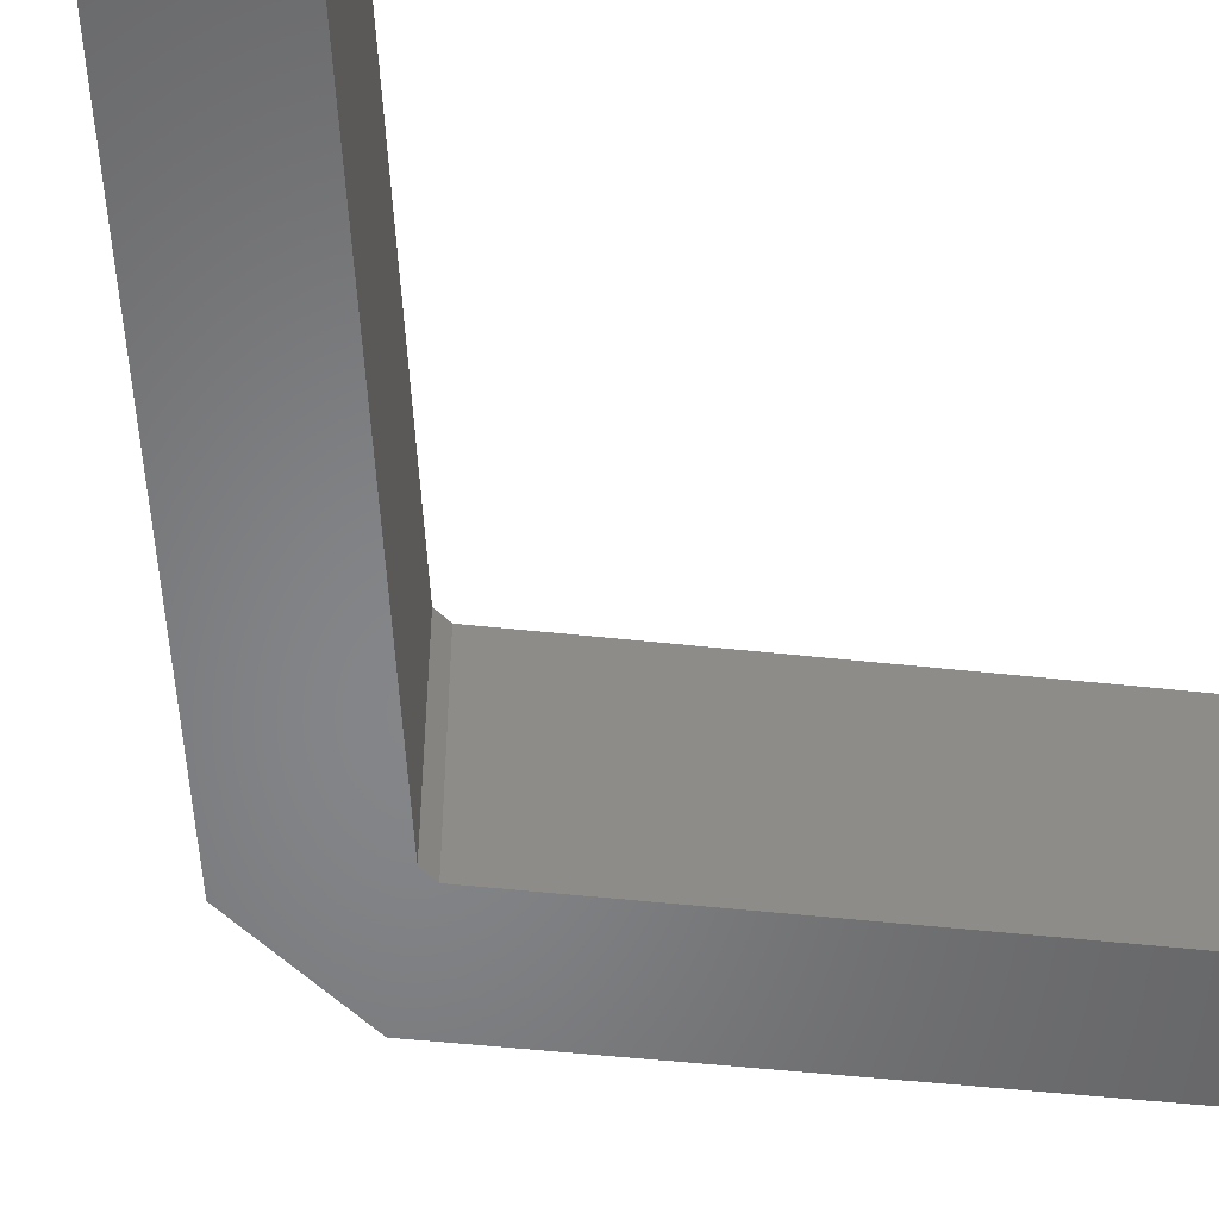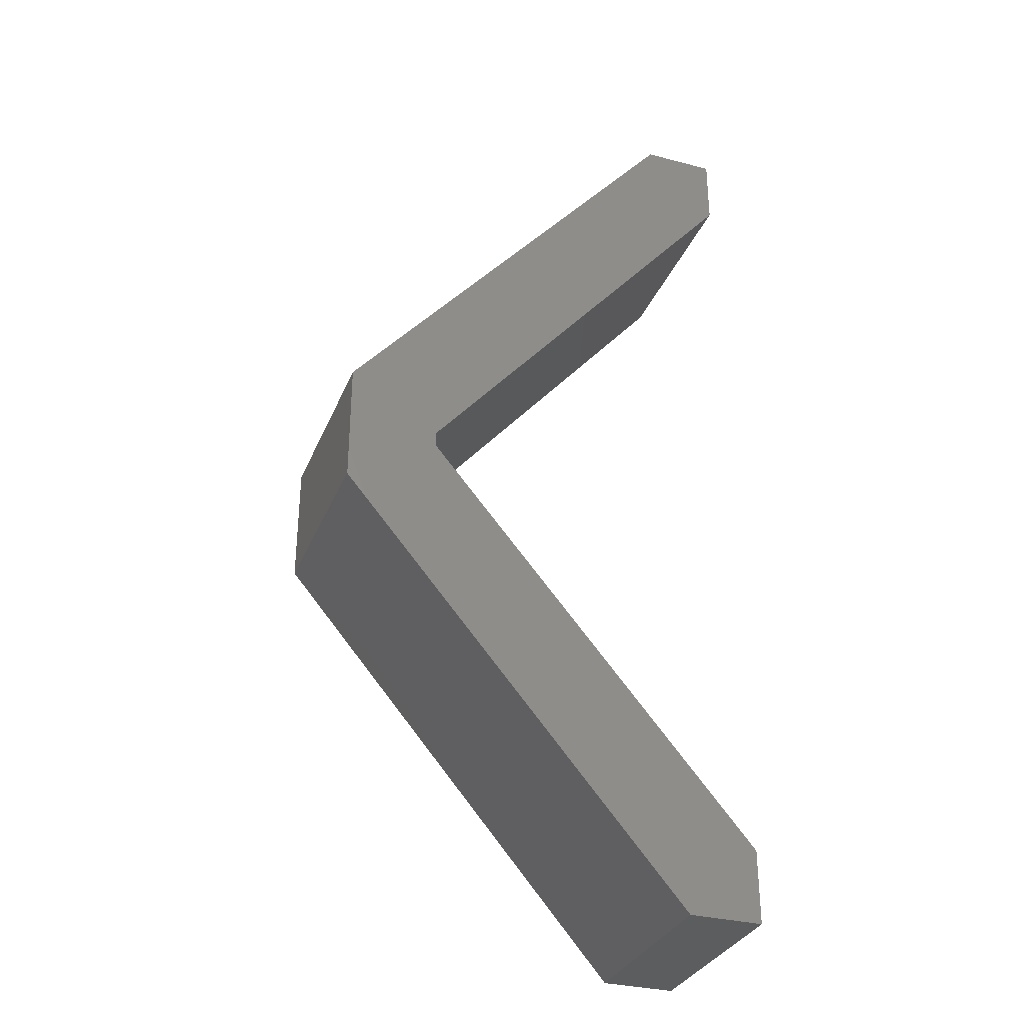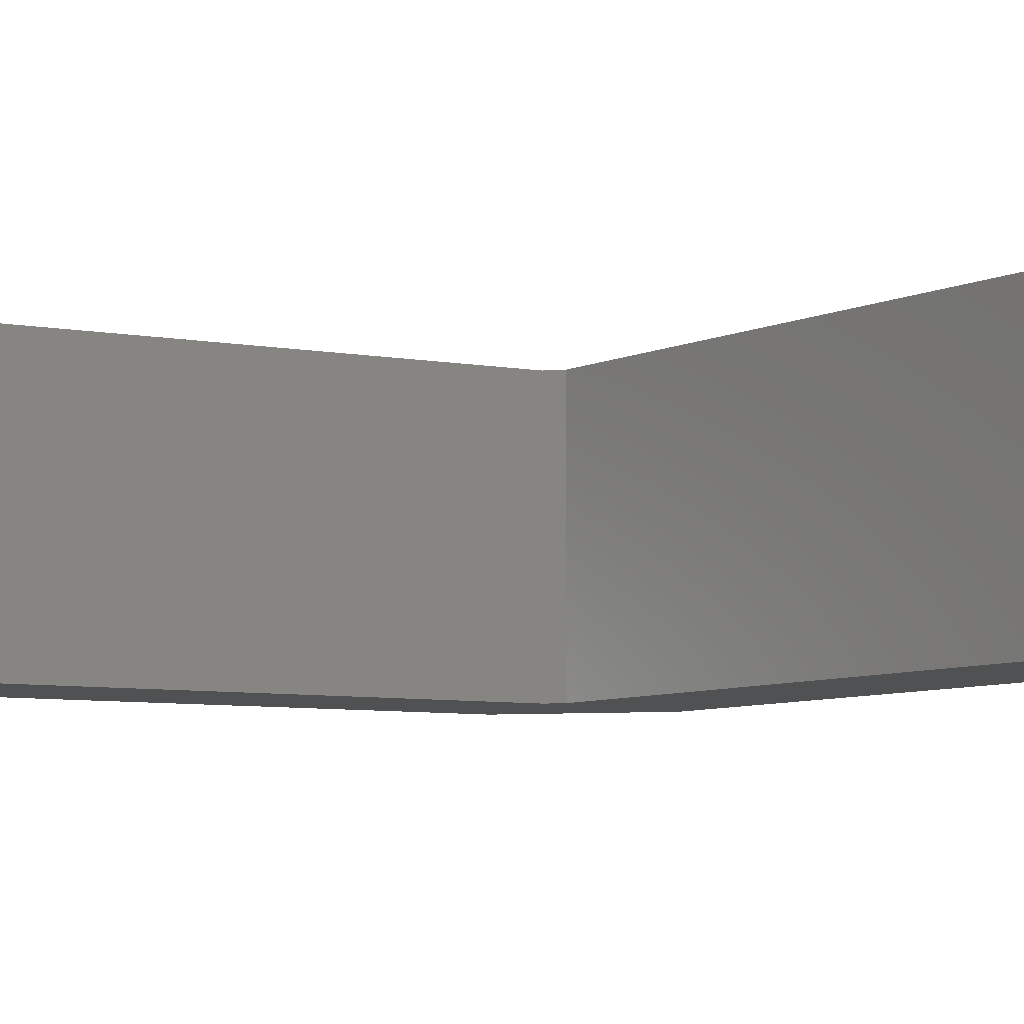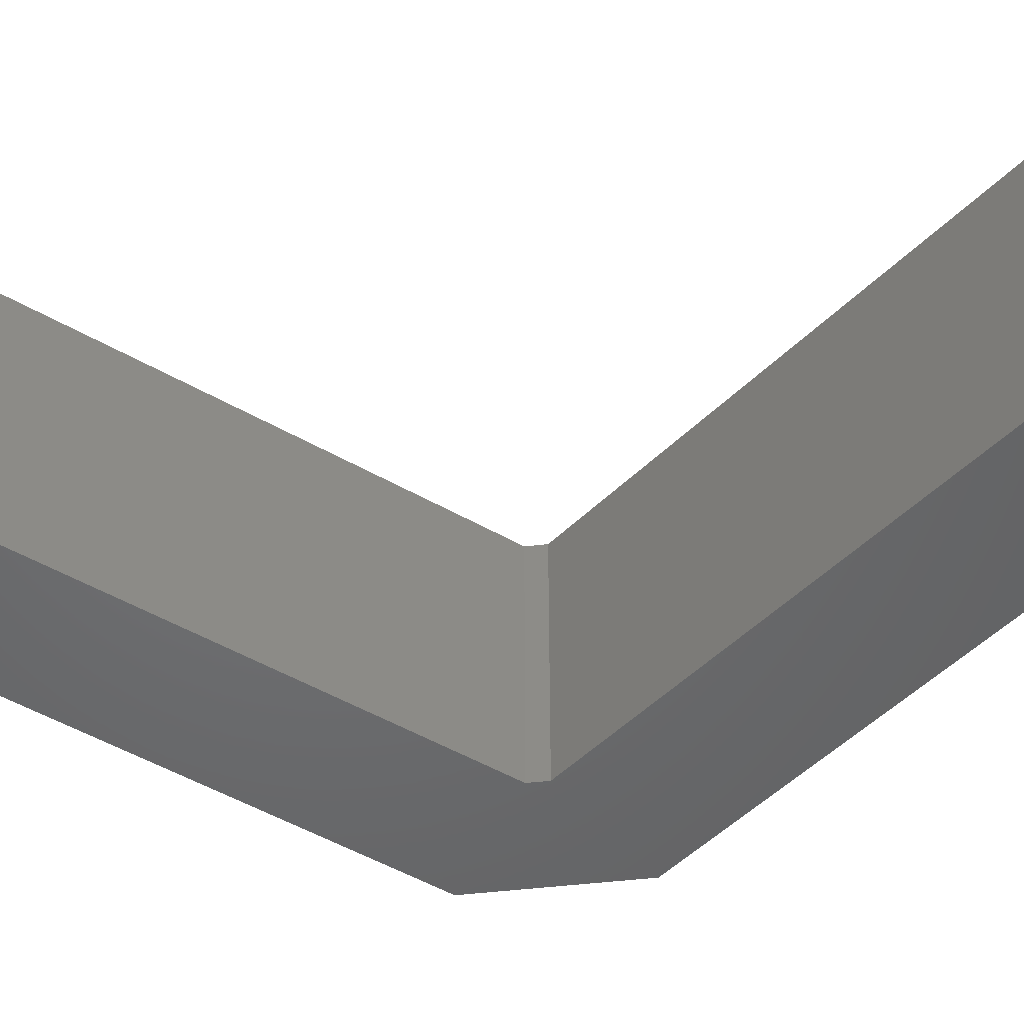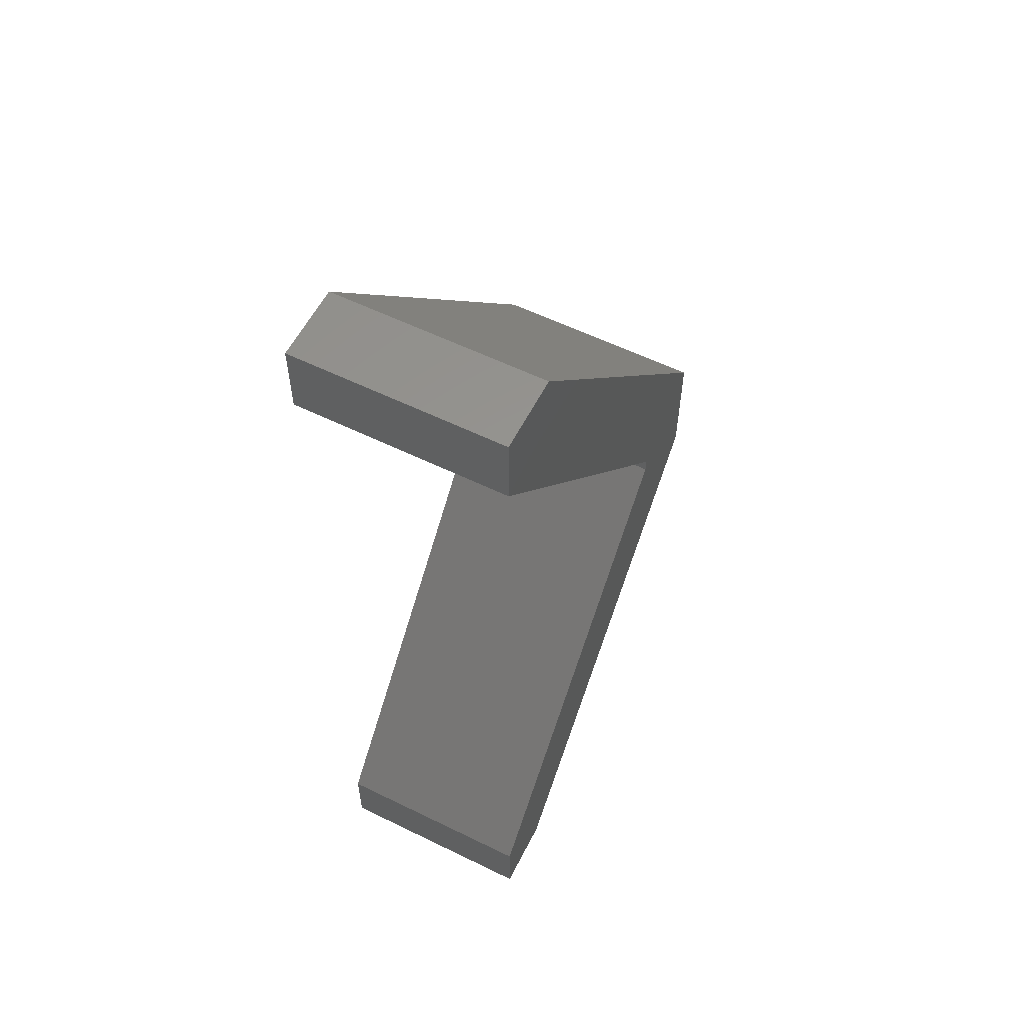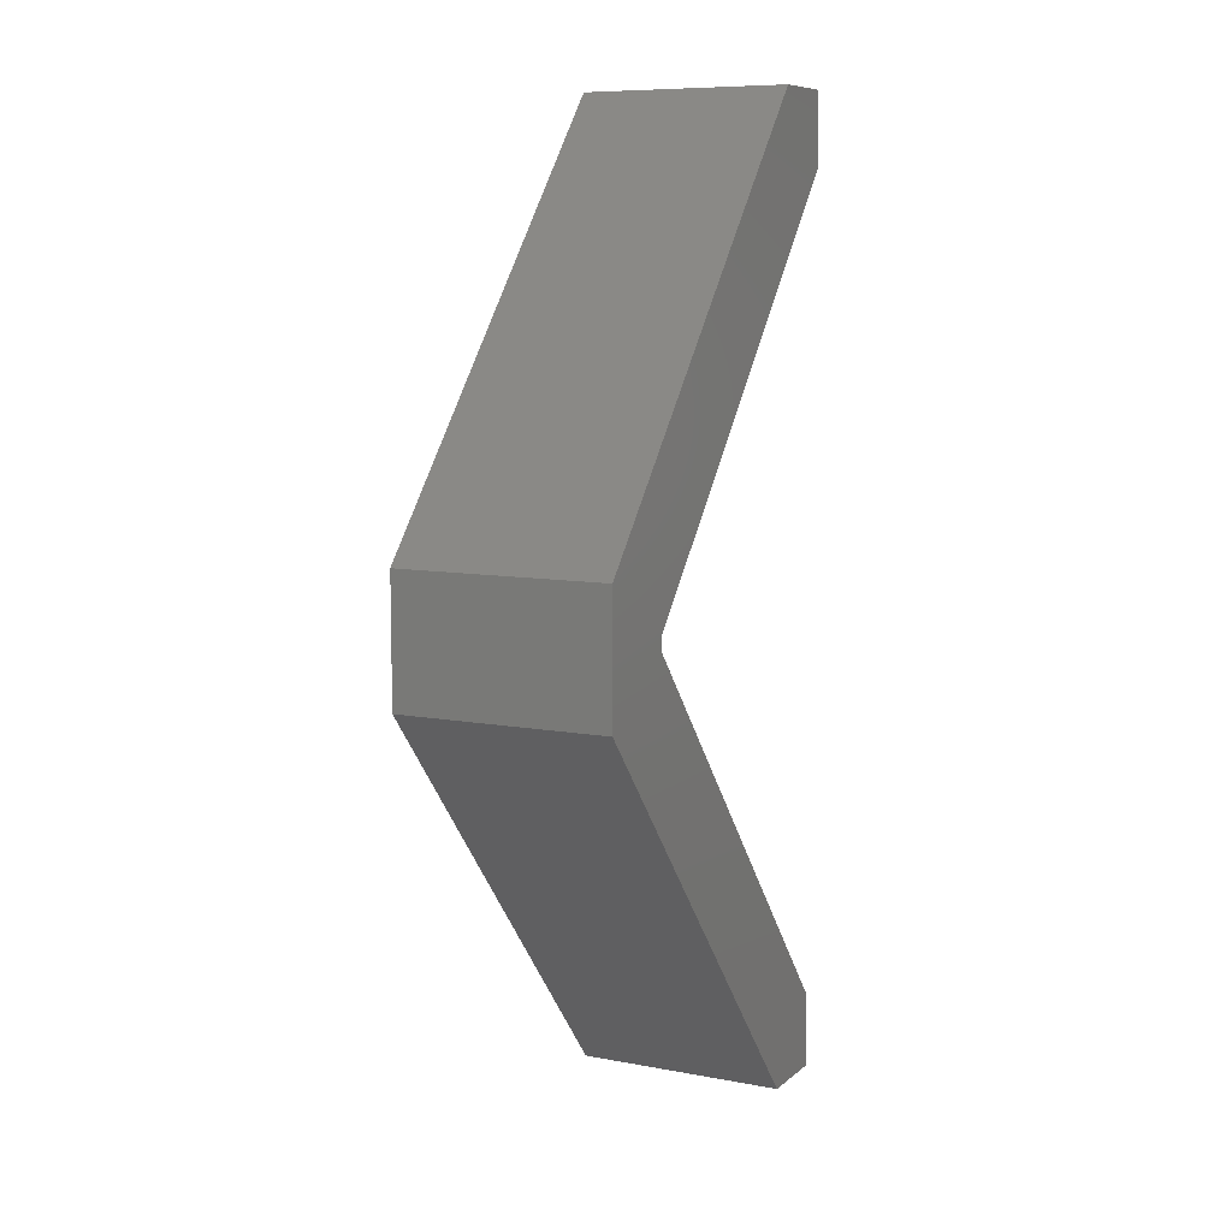
<metadata>
{"format":"stl","ext":"stl","renderer":"f3d","projection":"perspective","resolution":1024,"background":"white","views":[{"elev":-52.9,"azim":43.2,"up":"+Z"},{"elev":-32.3,"azim":-20.0,"up":"+Y"},{"elev":-7.2,"azim":102.6,"up":"+Z"},{"elev":-48.7,"azim":97.3,"up":"+Z"},{"elev":57.9,"azim":116.9,"up":"+Y"},{"elev":8.7,"azim":-63.1,"up":"+Y"}]}
</metadata>
<code>
# stl→obj: 20 verts, 36 faces
v 0.07165 -0.3671 0.1641
v 0.07165 -0.3671 0
v 0.3331 -0.05773 0.1641
v 0.3331 -0.05773 0
v 0.3331 -0.6883 0.1641
v 0.3331 -0.6883 0
v 0.07165 -0.379 0.1641
v 0.07165 -0.379 0
v 0 -0.3242 0
v 2.776e-17 -0.4219 0
v 0.2753 0 0
v 0.3331 0 0
v 0.3331 -0.7461 0
v 0.2753 -0.7461 0
v 0 -0.3242 0.1641
v 2.776e-17 -0.4219 0.1641
v 0.3331 0 0.1641
v 0.2753 0 0.1641
v 0.2753 -0.7461 0.1641
v 0.3331 -0.7461 0.1641
f 1 2 3
f 3 2 4
f 5 6 7
f 7 6 8
f 8 9 2
f 10 9 8
f 2 9 4
f 4 9 11
f 4 11 12
f 13 14 6
f 6 14 10
f 6 10 8
f 1 15 7
f 7 15 16
f 17 18 3
f 3 18 15
f 3 15 1
f 7 16 5
f 5 16 19
f 5 19 20
f 8 2 7
f 7 2 1
f 9 10 15
f 15 10 16
f 18 11 15
f 15 11 9
f 12 11 17
f 17 11 18
f 3 4 17
f 17 4 12
f 20 13 5
f 5 13 6
f 14 13 19
f 19 13 20
f 16 10 19
f 19 10 14

</code>
